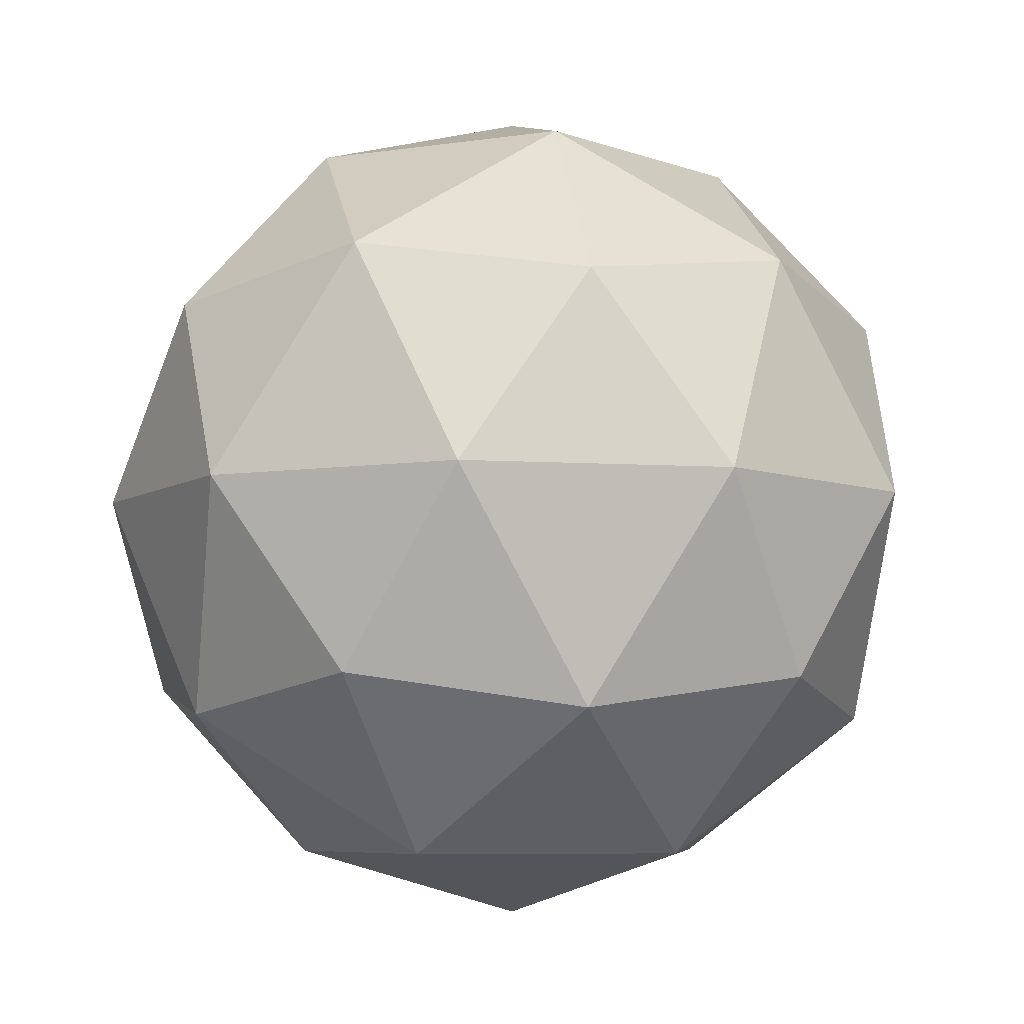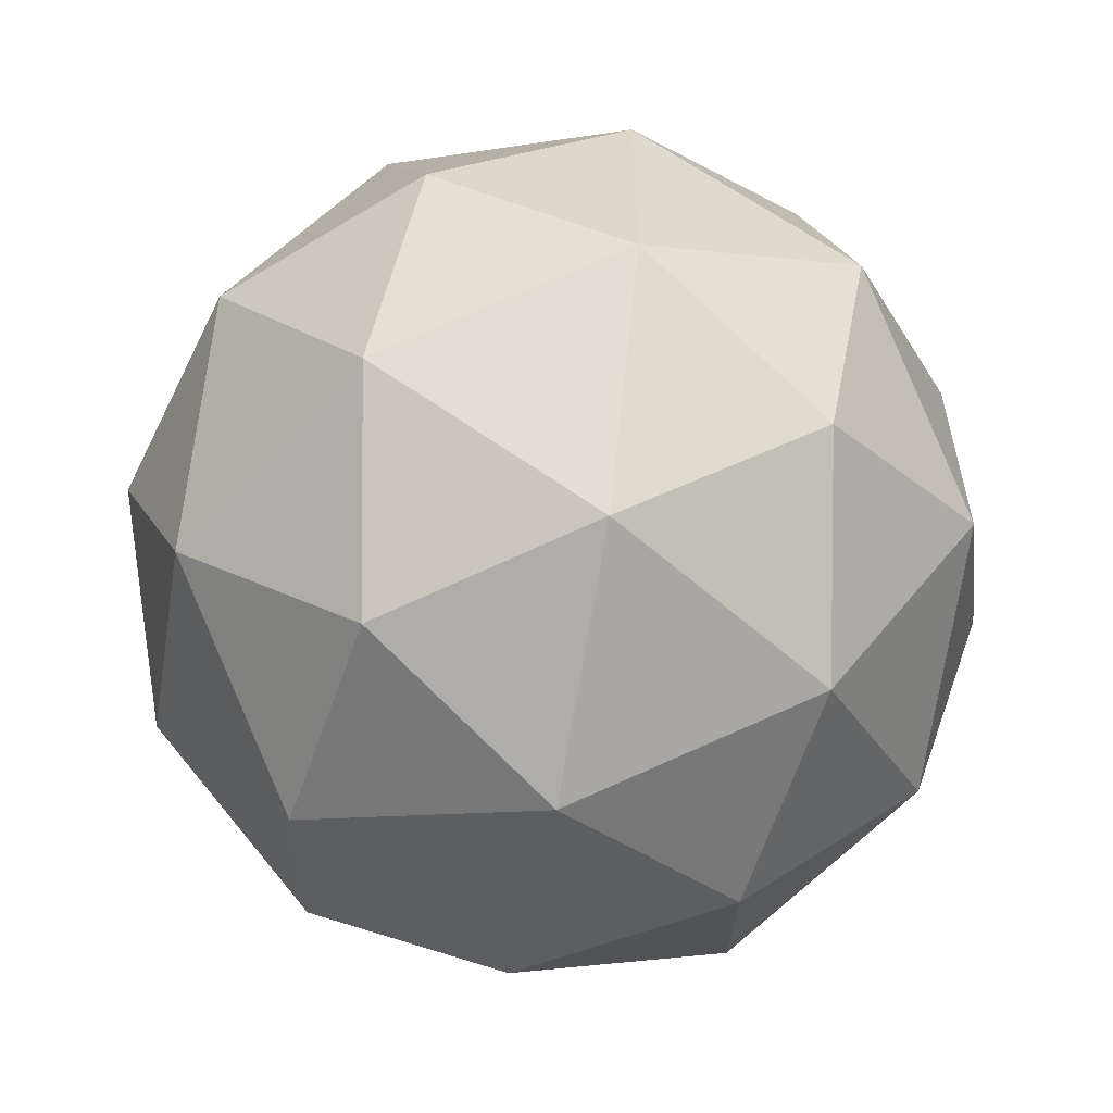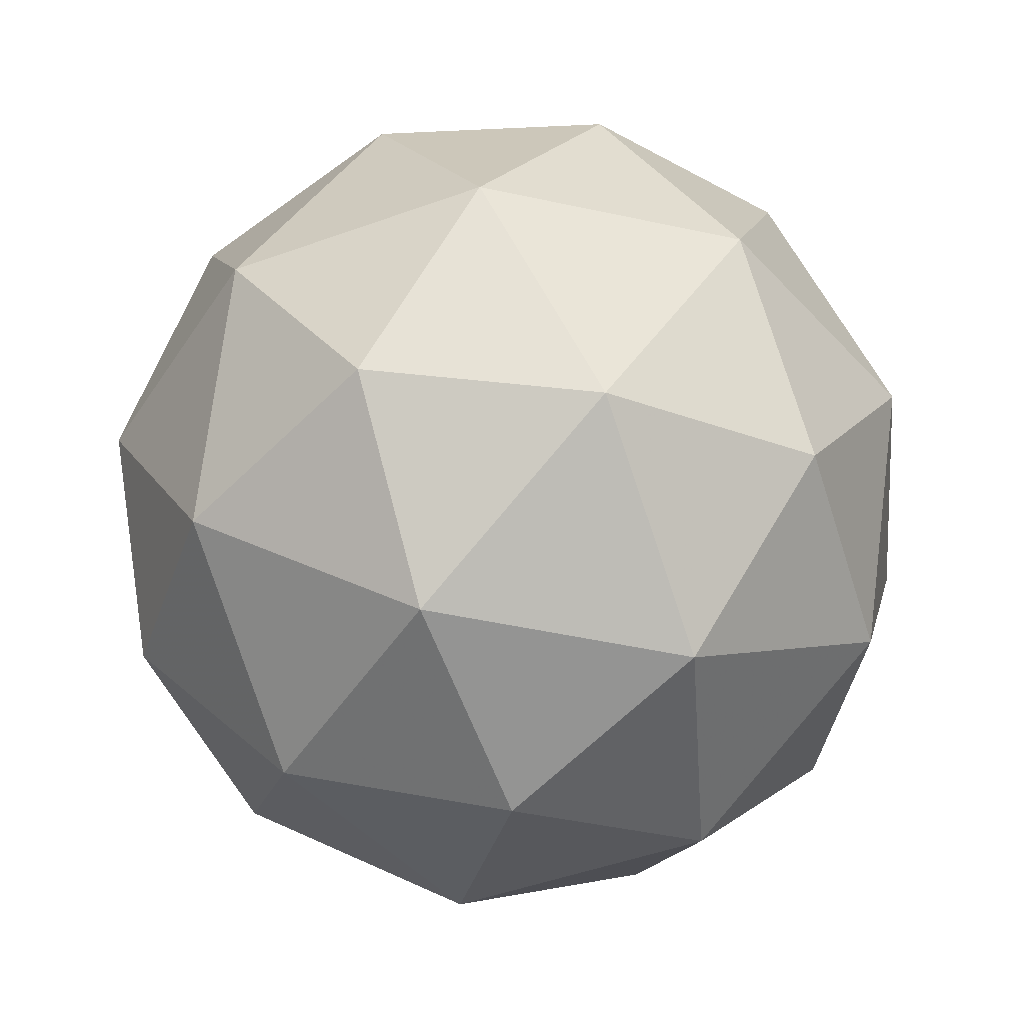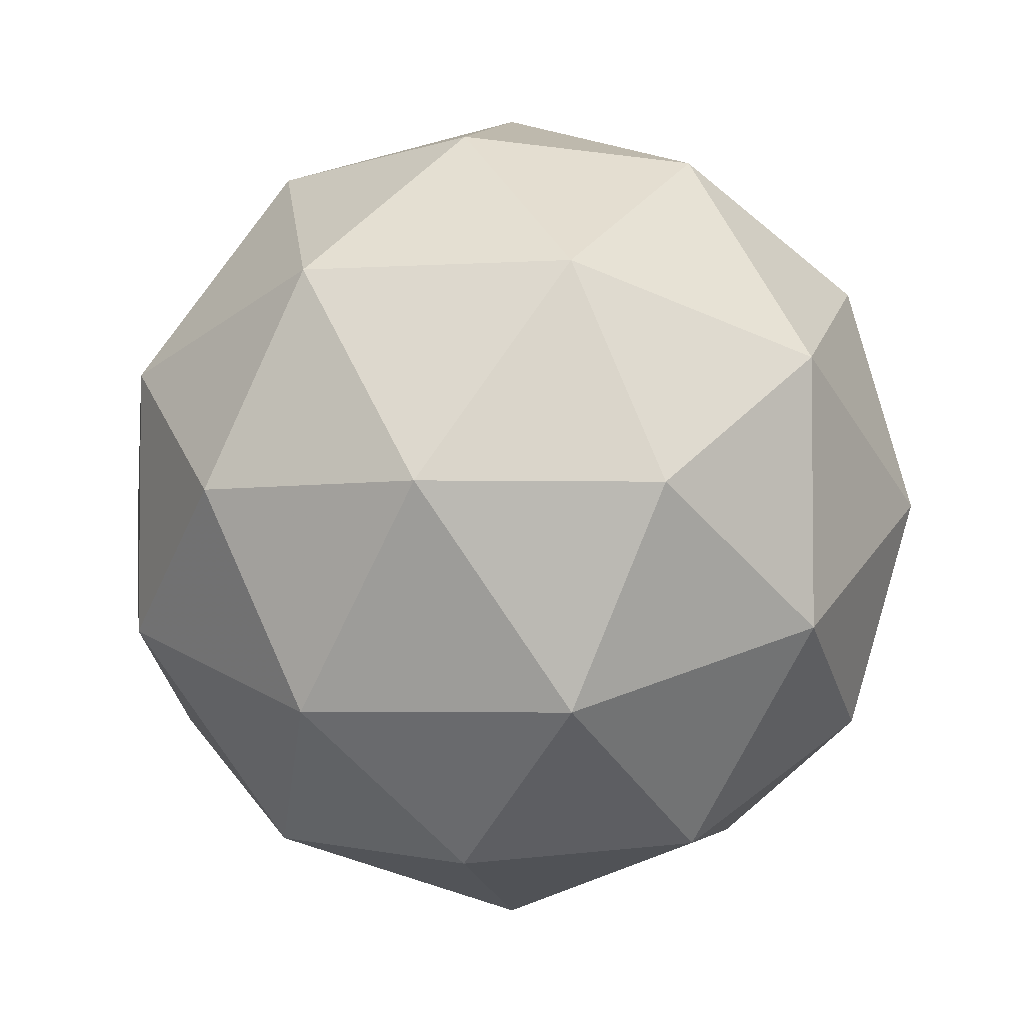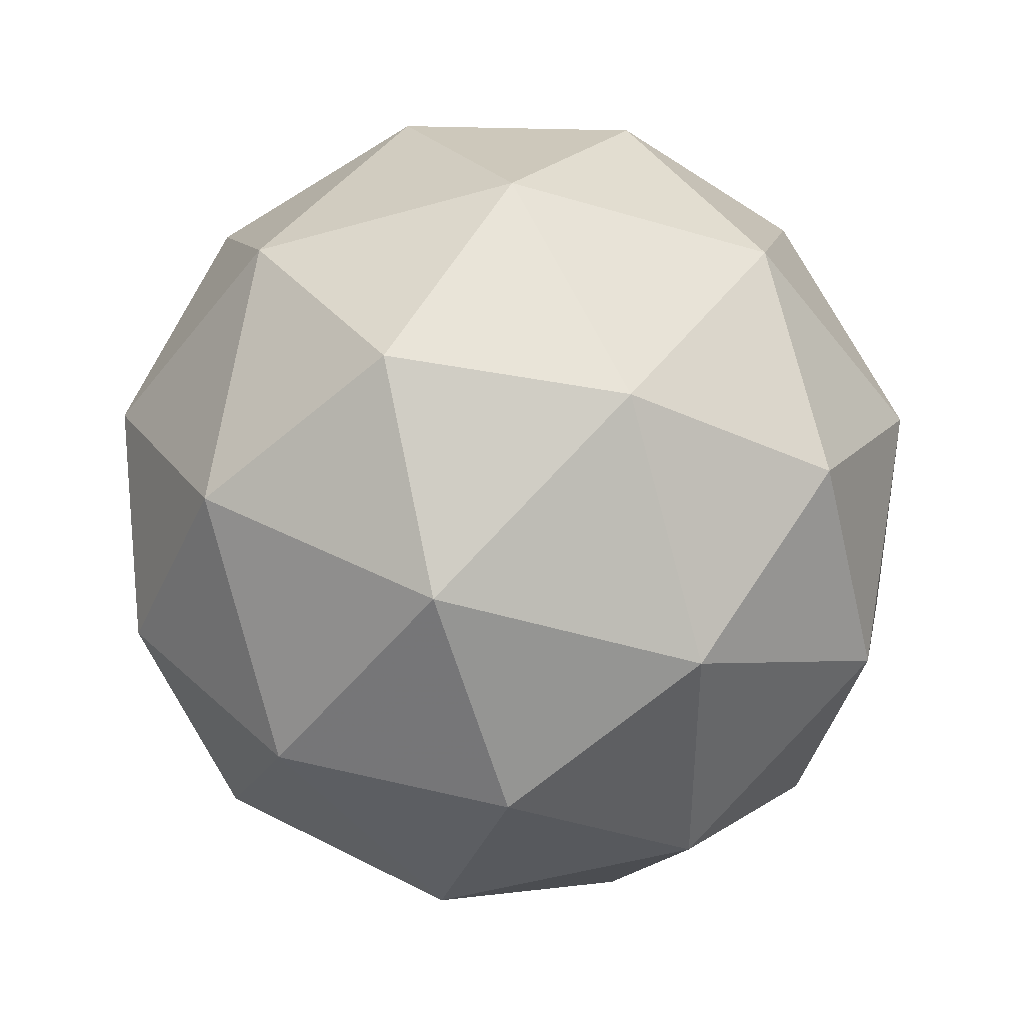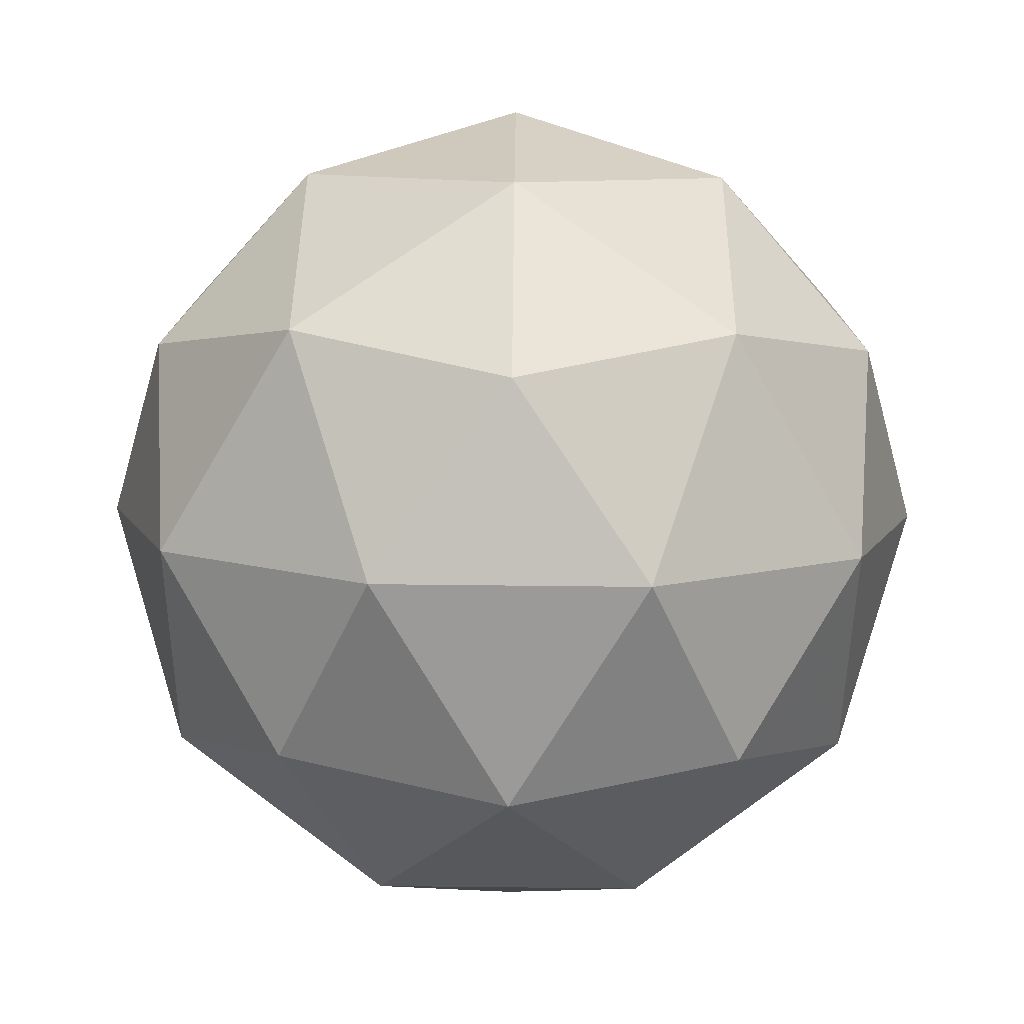
<metadata>
{"format":"obj","ext":"obj","renderer":"f3d","projection":"perspective","resolution":1024,"background":"white","views":[{"elev":-6.5,"azim":-29.3,"up":"+Z"},{"elev":-59.1,"azim":-163.7,"up":"+Y"},{"elev":-47.8,"azim":-175.8,"up":"+Z"},{"elev":-4.0,"azim":-19.5,"up":"+Y"},{"elev":41.5,"azim":0.5,"up":"+Y"},{"elev":73.1,"azim":-125.4,"up":"+Z"}]}
</metadata>
<code>
v 0.5106 0.4905 -0.4069
v 0.4527 0.5326 -0.3627
v 0.5327 0.5586 -0.3627
v 0.5822 0.4905 -0.3627
v 0.5327 0.4224 -0.3627
v 0.4527 0.4484 -0.3627
v 0.4885 0.5586 -0.2911
v 0.5685 0.5326 -0.2911
v 0.5685 0.4484 -0.2911
v 0.4885 0.4224 -0.2911
v 0.439 0.4905 -0.2911
v 0.5106 0.4905 -0.2469
v 0.5236 0.5305 -0.3949
v 0.4766 0.5152 -0.3949
v 0.4896 0.5552 -0.369
v 0.4425 0.4905 -0.369
v 0.4766 0.4658 -0.3949
v 0.5527 0.4905 -0.3949
v 0.5657 0.5305 -0.369
v 0.5236 0.4505 -0.3949
v 0.5657 0.4505 -0.369
v 0.4896 0.4258 -0.369
v 0.4345 0.5152 -0.3269
v 0.4345 0.4658 -0.3269
v 0.5106 0.5705 -0.3269
v 0.4636 0.5552 -0.3269
v 0.5867 0.5152 -0.3269
v 0.5576 0.5552 -0.3269
v 0.5576 0.4258 -0.3269
v 0.5867 0.4658 -0.3269
v 0.4636 0.4258 -0.3269
v 0.5106 0.4105 -0.3269
v 0.4555 0.5305 -0.2848
v 0.5316 0.5552 -0.2848
v 0.5787 0.4905 -0.2848
v 0.5316 0.4258 -0.2848
v 0.4555 0.4505 -0.2848
v 0.4976 0.5305 -0.2588
v 0.4685 0.4905 -0.2588
v 0.5446 0.5152 -0.2588
v 0.5446 0.4658 -0.2588
v 0.4976 0.4505 -0.2588
f 1 14 13
f 2 14 16
f 1 13 18
f 1 18 20
f 1 20 17
f 2 16 23
f 3 15 25
f 4 19 27
f 5 21 29
f 6 22 31
f 2 23 26
f 3 25 28
f 4 27 30
f 5 29 32
f 6 31 24
f 7 33 38
f 8 34 40
f 9 35 41
f 10 36 42
f 11 37 39
f 39 42 12
f 39 37 42
f 37 10 42
f 42 41 12
f 42 36 41
f 36 9 41
f 41 40 12
f 41 35 40
f 35 8 40
f 40 38 12
f 40 34 38
f 34 7 38
f 38 39 12
f 38 33 39
f 33 11 39
f 24 37 11
f 24 31 37
f 31 10 37
f 32 36 10
f 32 29 36
f 29 9 36
f 30 35 9
f 30 27 35
f 27 8 35
f 28 34 8
f 28 25 34
f 25 7 34
f 26 33 7
f 26 23 33
f 23 11 33
f 31 32 10
f 31 22 32
f 22 5 32
f 29 30 9
f 29 21 30
f 21 4 30
f 27 28 8
f 27 19 28
f 19 3 28
f 25 26 7
f 25 15 26
f 15 2 26
f 23 24 11
f 23 16 24
f 16 6 24
f 17 22 6
f 17 20 22
f 20 5 22
f 20 21 5
f 20 18 21
f 18 4 21
f 18 19 4
f 18 13 19
f 13 3 19
f 16 17 6
f 16 14 17
f 14 1 17
f 13 15 3
f 13 14 15
f 14 2 15

</code>
